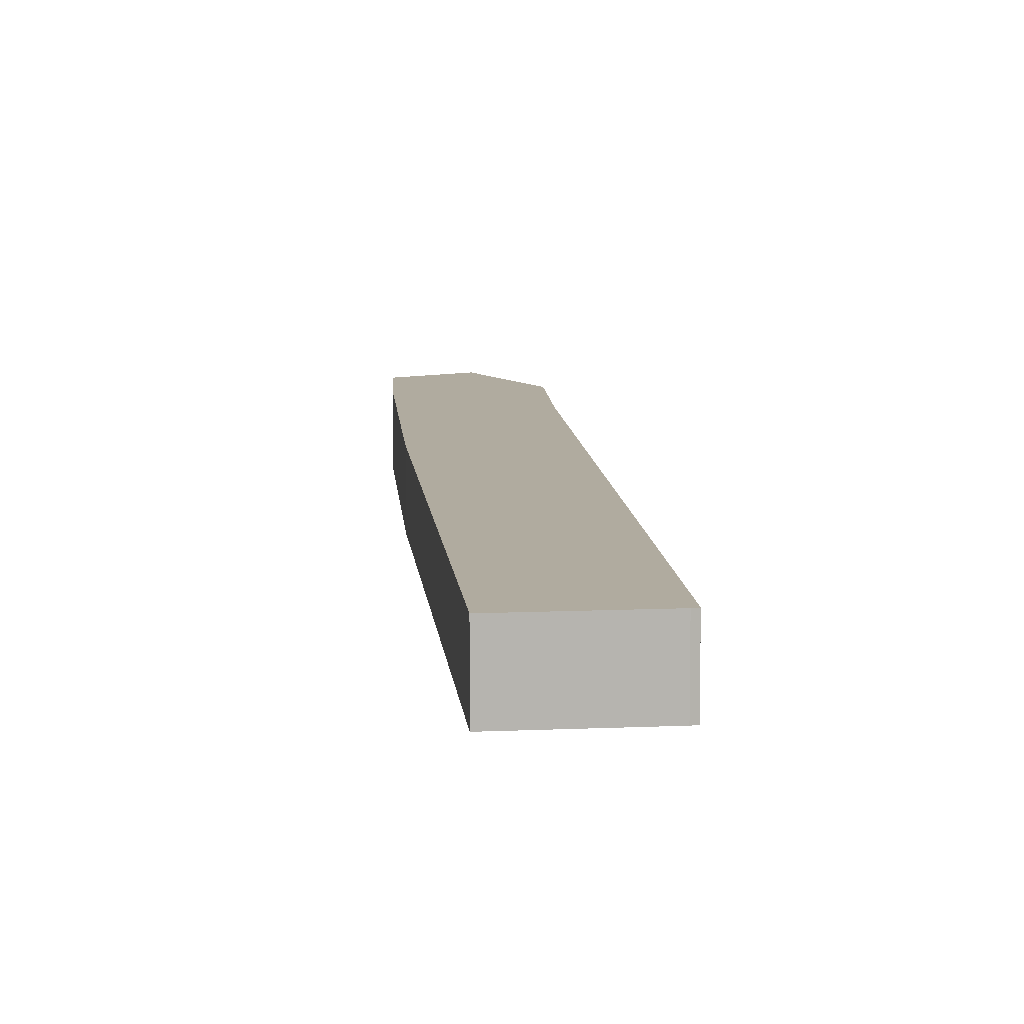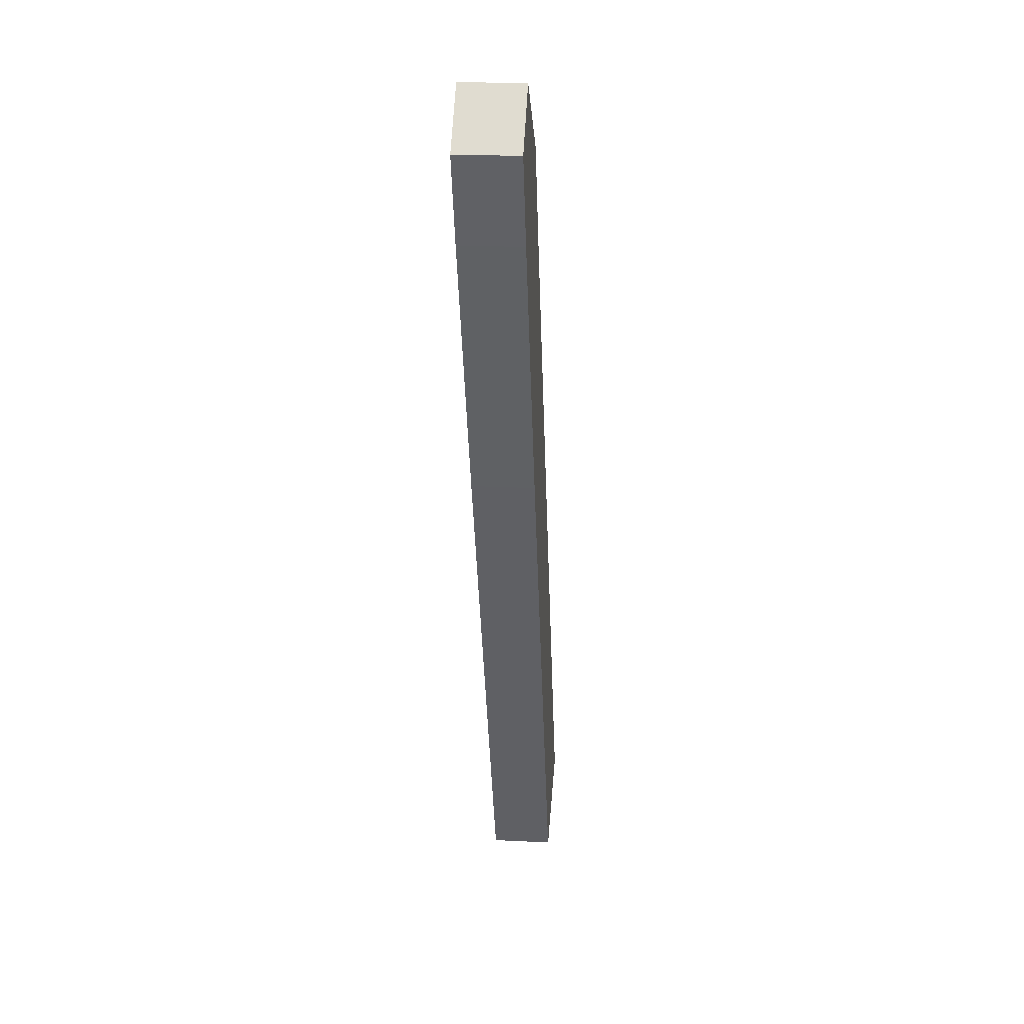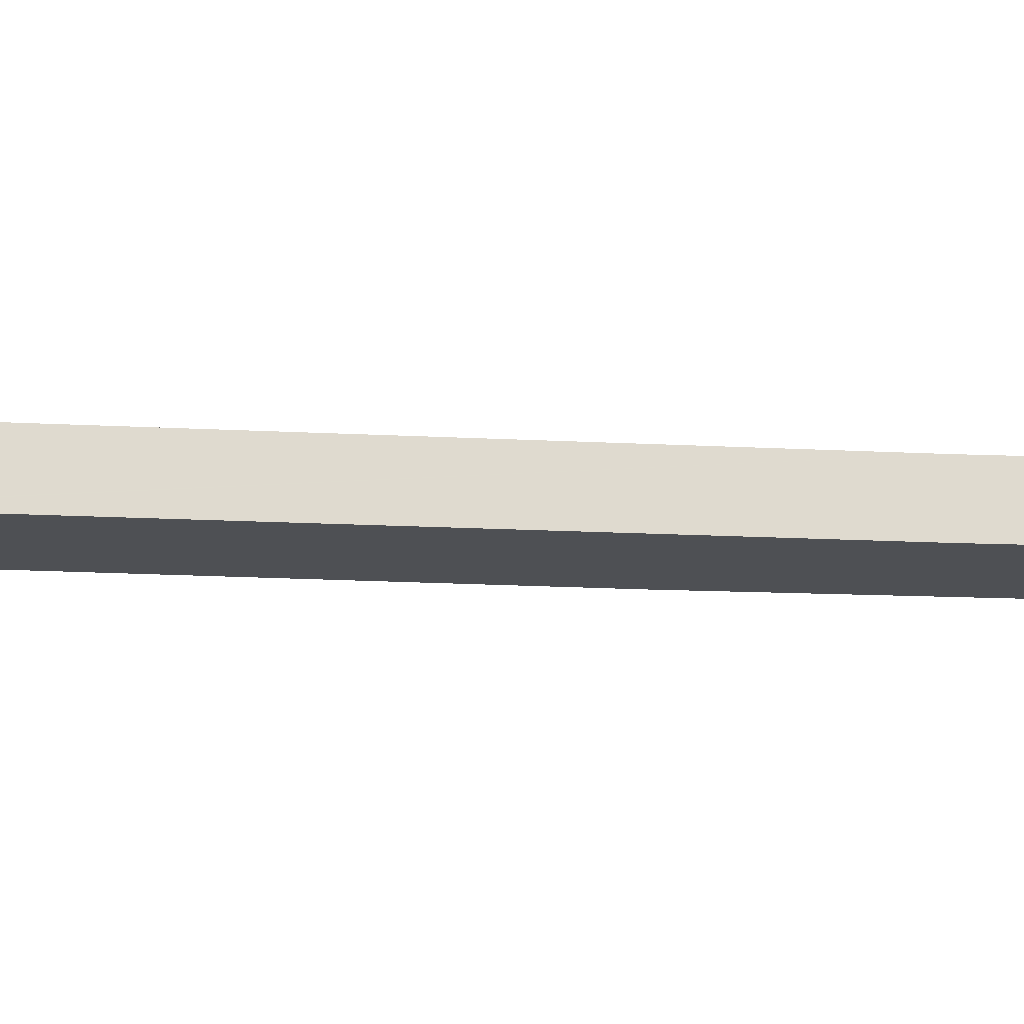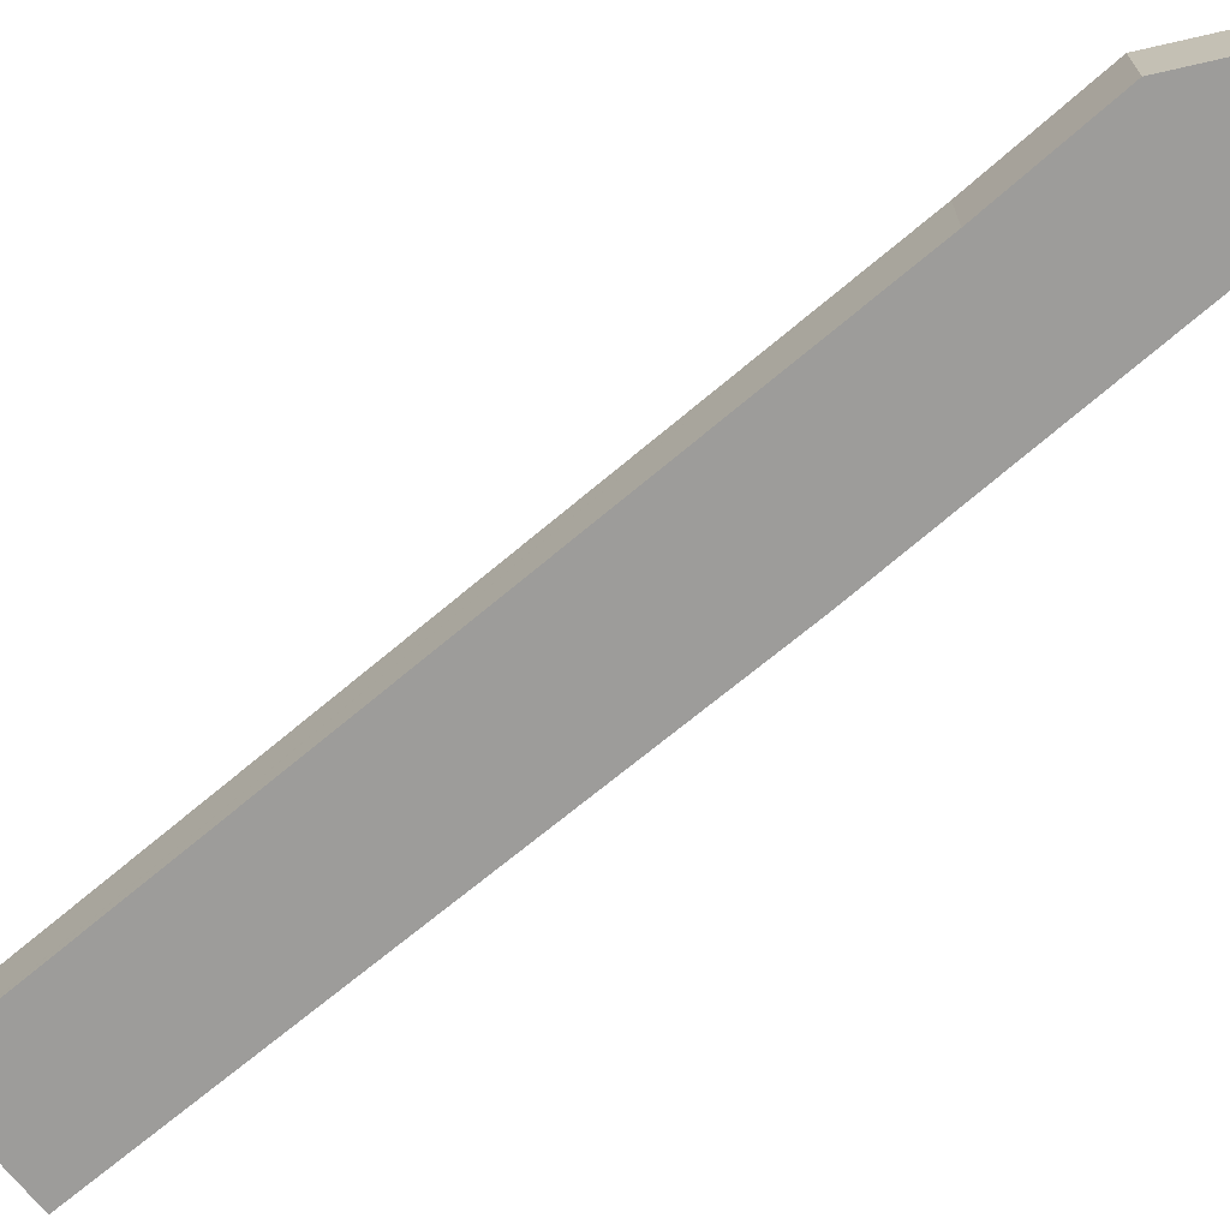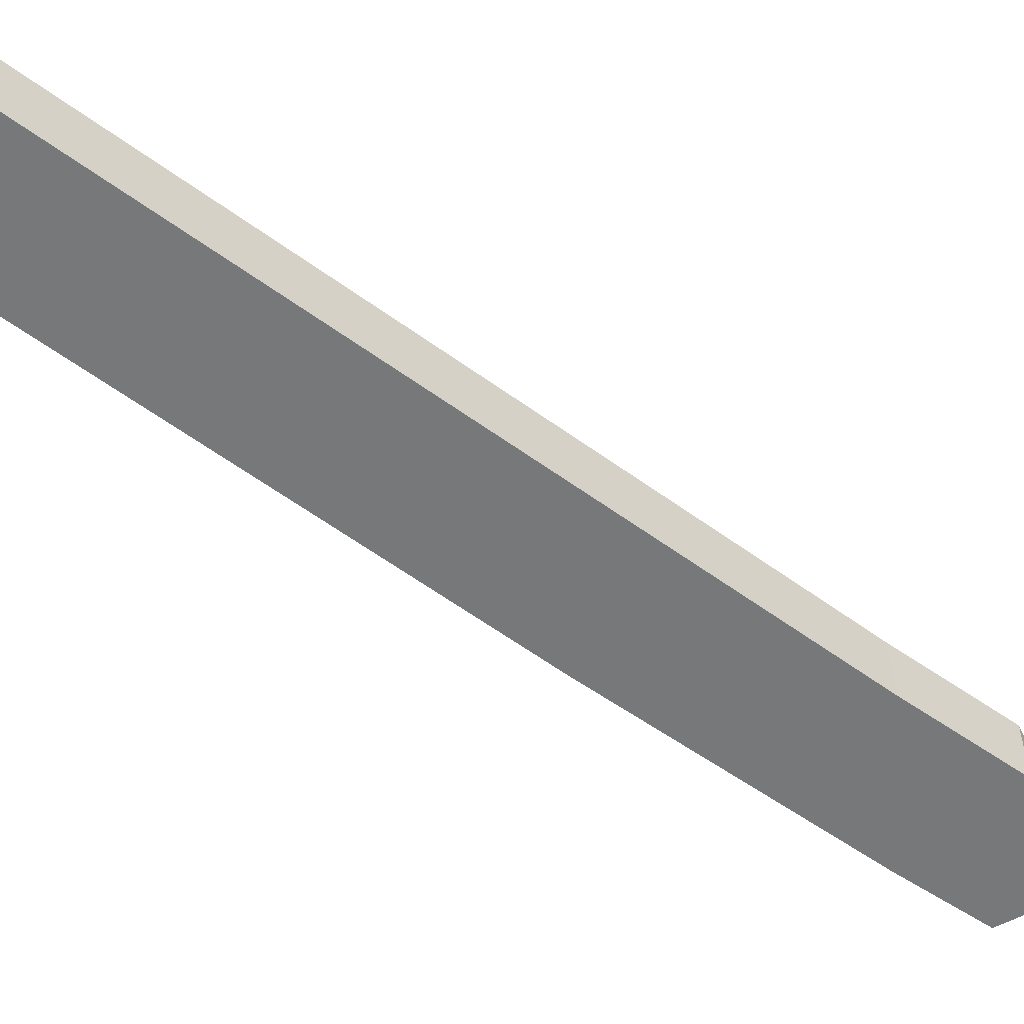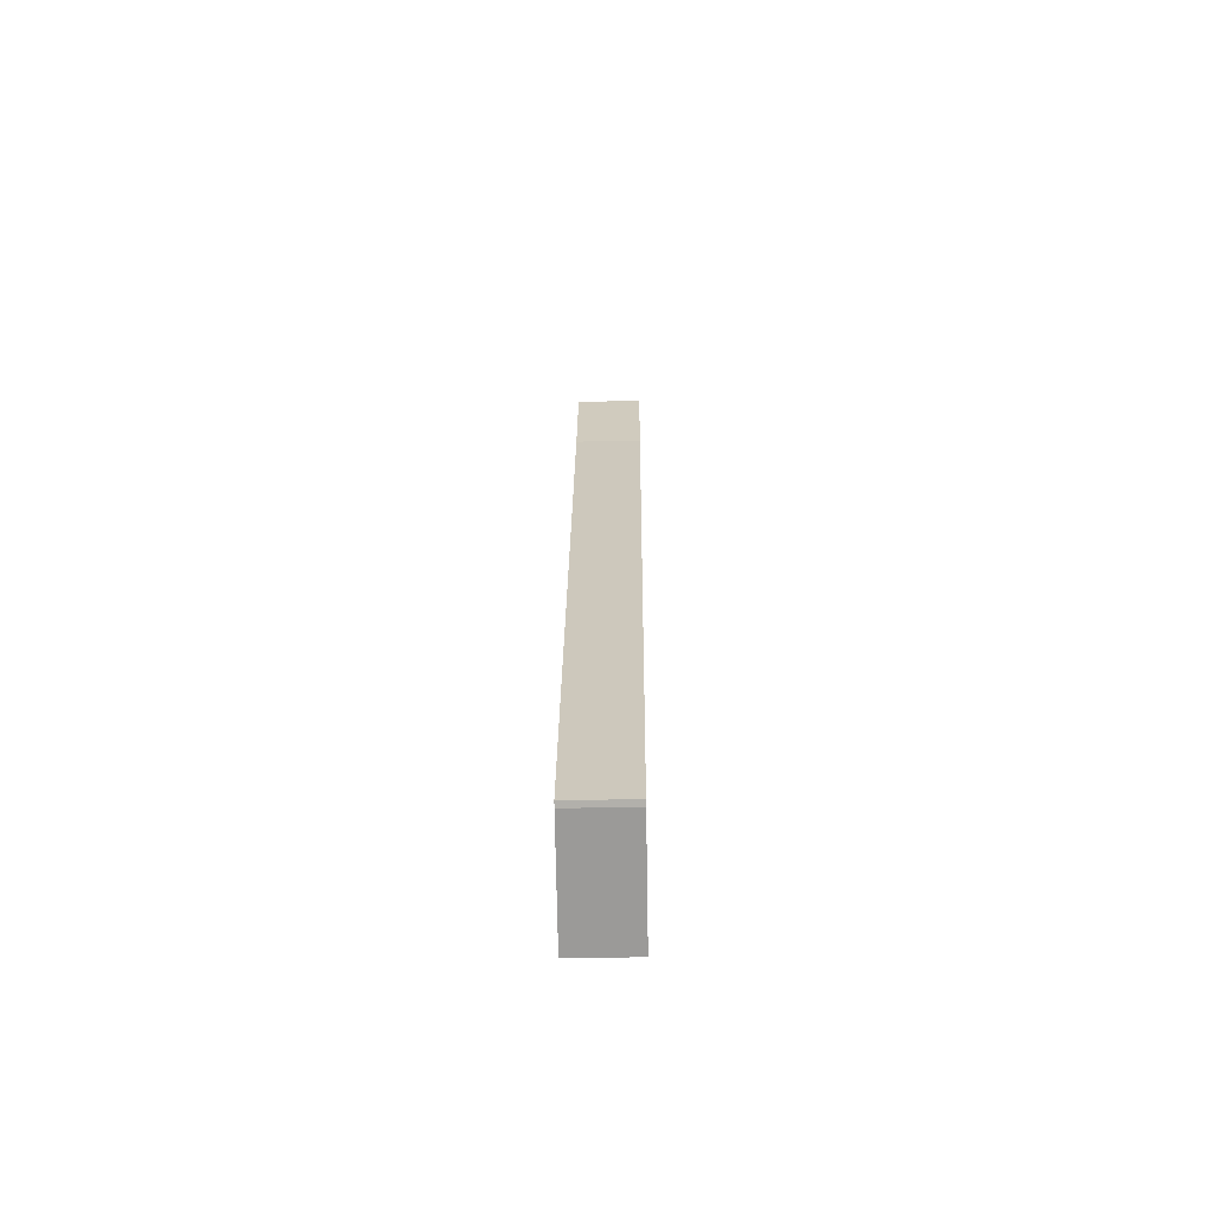
<metadata>
{"format":"obj","ext":"obj","renderer":"f3d","projection":"perspective","resolution":1024,"background":"white","views":[{"elev":9.7,"azim":-161.7,"up":"+Y"},{"elev":21.4,"azim":95.1,"up":"+Z"},{"elev":-18.5,"azim":-72.5,"up":"+Y"},{"elev":-70.0,"azim":-26.7,"up":"+Y"},{"elev":-57.3,"azim":-104.2,"up":"+Y"},{"elev":-44.5,"azim":-88.9,"up":"+Z"}]}
</metadata>
<code>
v  0.23 3.094 -0.156
v  16.99 3.094 24.14
v  5.396 3.094 -2.571
v  22.43 3.094 37.43
v  0 3.094 1.895e-16
v  24.04 3.094 41.73
v  0.213 3.094 0.499
v  15.04 3.094 35.19
v  21.56 3.094 44.36
v  17.3 3.094 40.83
v  21.56 -2.716e-15 44.36
v  24.04 -2.555e-15 41.73
v  22.43 -2.292e-15 37.43
v  16.99 -1.478e-15 24.14
v  5.396 1.574e-16 -2.571
v  0.23 9.552e-18 -0.156
v  0 0 0
v  0.213 -3.055e-17 0.499
v  15.04 -2.155e-15 35.19
v  17.3 -2.5e-15 40.83
g defaultobject
f 1 2 3
f 2 1 4
f 4 1 5
f 4 5 6
f 6 5 7
f 6 7 8
f 6 8 9
f 9 8 10
f 11 6 9
f 6 11 12
f 12 4 6
f 4 12 13
f 13 2 4
f 2 13 14
f 15 2 14
f 15 3 2
f 15 1 3
f 1 15 16
f 16 5 1
f 5 16 17
f 17 7 5
f 7 17 8
f 8 17 18
f 8 18 19
f 20 8 19
f 20 9 10
f 9 20 11
f 20 10 8
f 14 16 15
f 16 14 17
f 17 14 18
f 18 14 19
f 19 14 13
f 19 13 20
f 20 13 12
f 20 12 11

</code>
